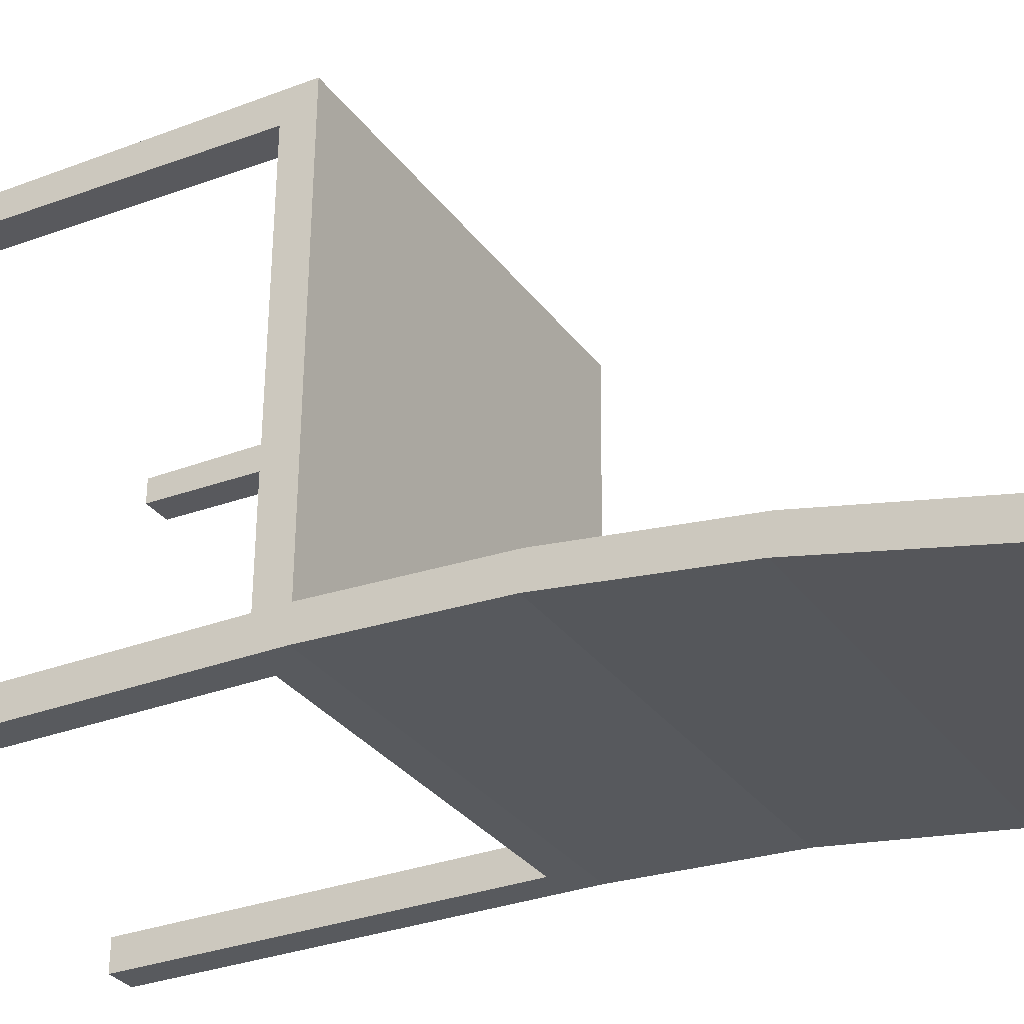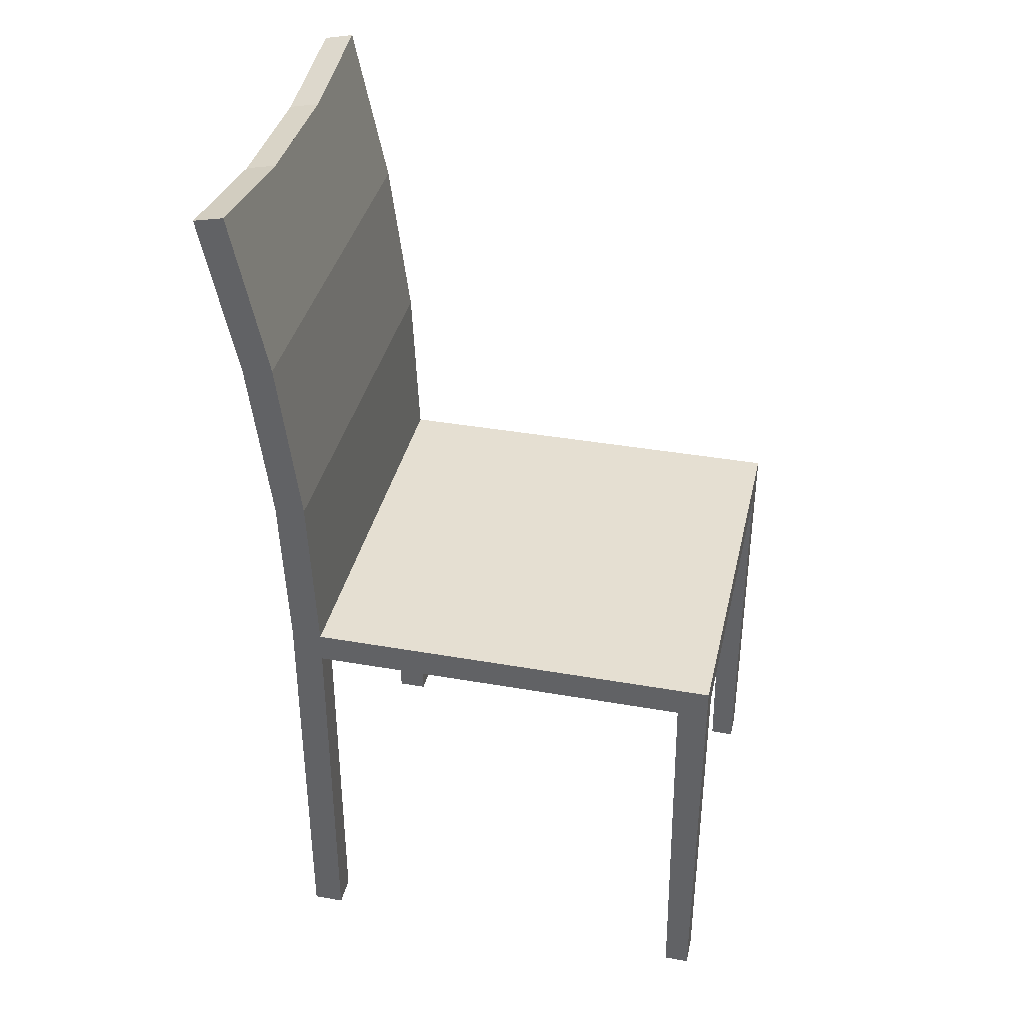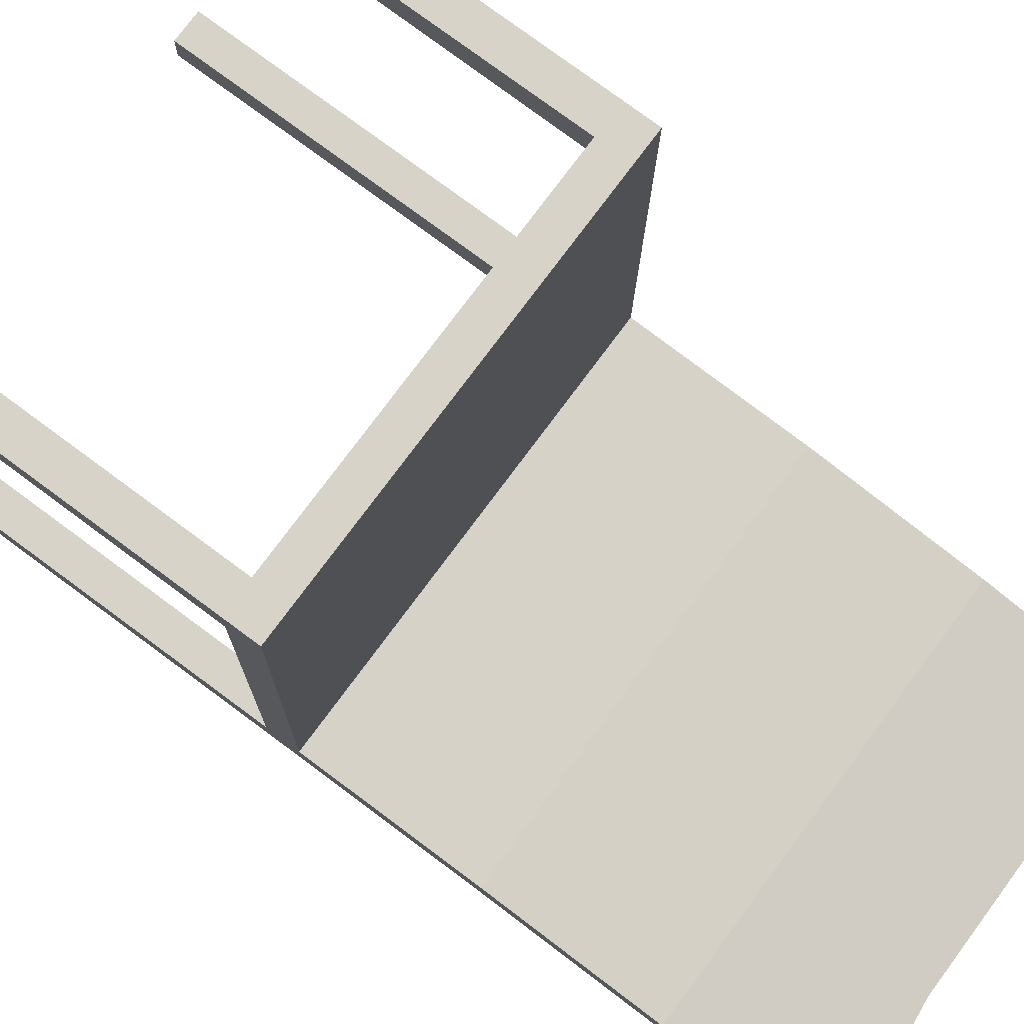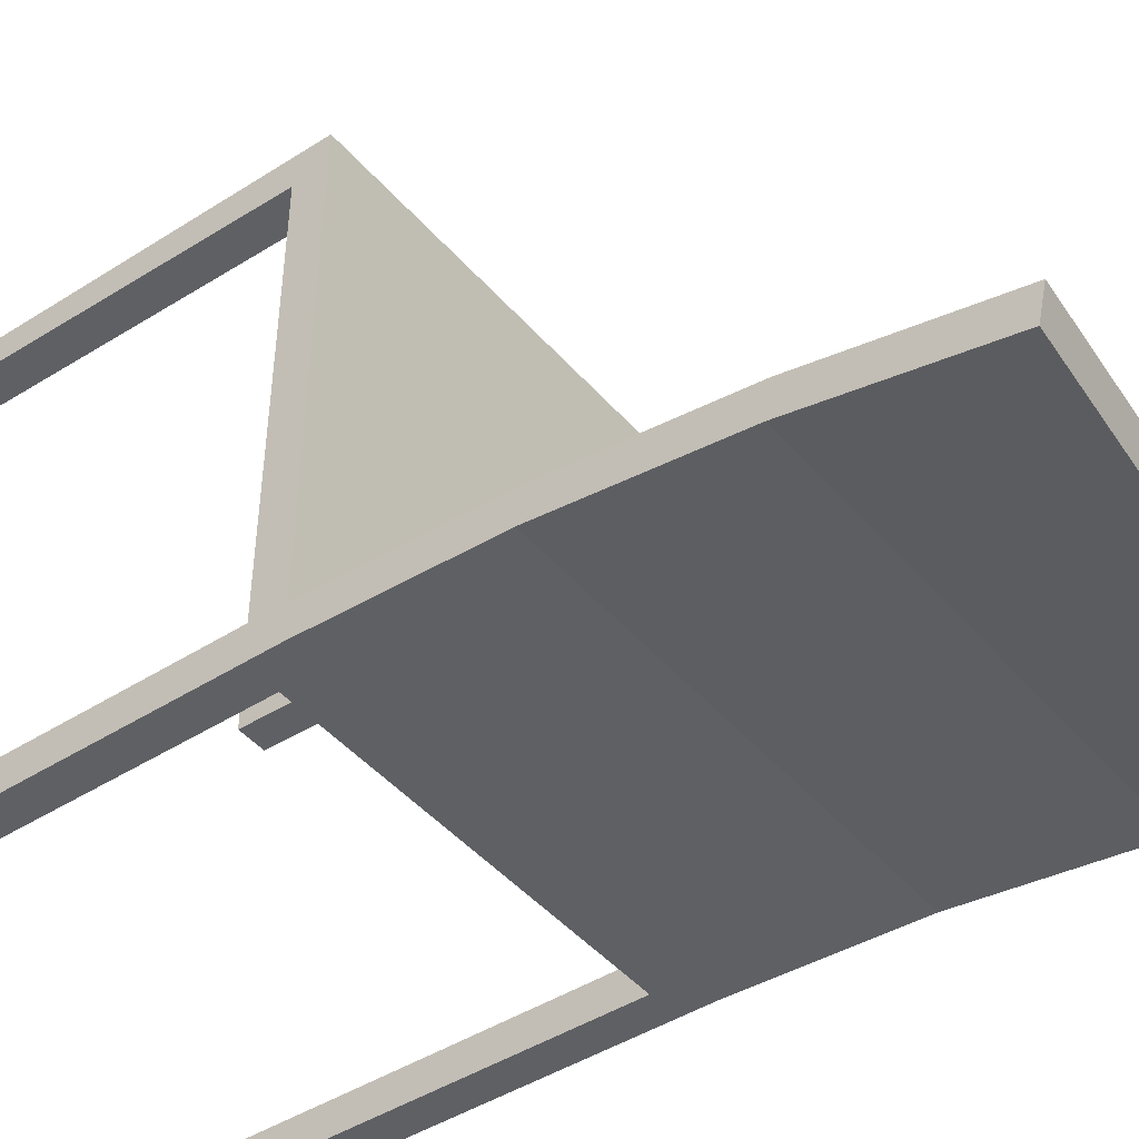
<metadata>
{"format":"obj","ext":"obj","renderer":"f3d","projection":"perspective","resolution":1024,"background":"white","views":[{"elev":-29.7,"azim":119.5,"up":"+Z"},{"elev":37.4,"azim":-78.3,"up":"+Y"},{"elev":77.6,"azim":126.5,"up":"+Z"},{"elev":-43.0,"azim":127.4,"up":"+Z"}]}
</metadata>
<code>
o instance_17.015_ID921.010
v 0.3432 0.05523 5.743
v 0.3432 0.4559 5.743
v 0.3438 0.05523 5.711
v 0.3438 0.4559 5.711
v 0.3115 0.4559 5.742
v 0.3432 0.4559 5.743
v 0.3115 0.05523 5.742
v 0.3432 0.05523 5.743
v 0.3438 0.4559 5.711
v 0.312 0.4559 5.71
v 0.3438 0.05523 5.711
v 0.312 0.05523 5.71
v 0.3115 0.4559 5.742
v 0.3115 0.05523 5.742
v 0.312 0.4559 5.71
v 0.312 0.05523 5.71
v 0.3432 0.4559 5.743
v 0.3438 0.05523 5.711
v 0.3438 0.4559 5.711
v 0.3432 0.05523 5.743
v 0.3432 0.4559 5.743
v 0.3115 0.05523 5.742
v 0.3432 0.05523 5.743
v 0.3115 0.4559 5.742
v 0.312 0.4559 5.71
v 0.3438 0.05523 5.711
v 0.312 0.05523 5.71
v 0.3438 0.4559 5.711
v 0.3115 0.05523 5.742
v 0.312 0.4559 5.71
v 0.312 0.05523 5.71
v 0.3115 0.4559 5.742
v 0.3432 0.4559 5.743
v 0.3438 0.4559 5.711
v 0.3432 0.05523 5.743
v 0.3438 0.05523 5.711
v 0.3115 0.4559 5.742
v 0.3115 0.05523 5.742
v 0.312 0.4559 5.71
v 0.312 0.05523 5.71
v 0.6007 0.985 5.686
v 0.7443 1.002 5.685
v 0.312 0.8329 5.713
v 0.7437 0.8329 5.721
v 0.5284 0.985 5.685
v 0.4561 0.985 5.684
v 0.3126 1.002 5.678
v 0.4561 0.985 5.684
v 0.4567 0.9785 5.653
v 0.5284 0.985 5.685
v 0.529 0.9785 5.654
v 0.6007 0.985 5.686
v 0.6012 0.9785 5.655
v 0.3126 1.002 5.678
v 0.3132 0.995 5.647
v 0.4561 0.985 5.684
v 0.4567 0.9785 5.653
v 0.3116 0.6606 5.735
v 0.3115 0.4877 5.742
v 0.312 0.8329 5.713
v 0.312 0.487 5.71
v 0.3122 0.6579 5.703
v 0.3125 0.8276 5.682
v 0.3126 1.002 5.678
v 0.3132 0.995 5.647
v 0.312 0.8329 5.713
v 0.7437 0.8329 5.721
v 0.3116 0.6606 5.735
v 0.7433 0.6606 5.742
v 0.7433 0.6606 5.742
v 0.7437 0.8329 5.721
v 0.7432 0.4877 5.75
v 0.7438 0.487 5.718
v 0.7439 0.6579 5.711
v 0.7443 0.8276 5.69
v 0.7443 1.002 5.685
v 0.7449 0.995 5.654
v 0.6007 0.985 5.686
v 0.6012 0.9785 5.655
v 0.7443 1.002 5.685
v 0.7449 0.995 5.654
v 0.529 0.9785 5.654
v 0.4567 0.9785 5.653
v 0.6012 0.9785 5.655
v 0.7443 0.8276 5.69
v 0.7449 0.995 5.654
v 0.3132 0.995 5.647
v 0.3125 0.8276 5.682
v 0.7439 0.6579 5.711
v 0.3122 0.6579 5.703
v 0.7438 0.487 5.718
v 0.5279 0.487 5.714
v 0.312 0.487 5.71
v 0.3039 0.4559 6.174
v 0.3045 0.4559 6.142
v 0.3039 0.4877 6.174
v 0.3115 0.4877 5.742
v 0.3115 0.4559 5.742
v 0.312 0.487 5.71
v 0.312 0.4559 5.71
v 0.3116 0.6606 5.735
v 0.7433 0.6606 5.742
v 0.3115 0.4877 5.742
v 0.5273 0.4877 5.746
v 0.7432 0.4877 5.75
v 0.7443 0.8276 5.69
v 0.3125 0.8276 5.682
v 0.7439 0.6579 5.711
v 0.3122 0.6579 5.703
v 0.7356 0.4559 6.181
v 0.7356 0.4877 6.181
v 0.7362 0.4559 6.15
v 0.7432 0.4559 5.75
v 0.7432 0.4877 5.75
v 0.7438 0.4559 5.718
v 0.7438 0.487 5.718
v 0.5279 0.487 5.714
v 0.312 0.487 5.71
v 0.7438 0.487 5.718
v 0.7438 0.4559 5.718
v 0.712 0.4559 5.717
v 0.5279 0.4559 5.714
v 0.3438 0.4559 5.711
v 0.312 0.4559 5.71
v 0.3039 0.4877 6.174
v 0.3115 0.4877 5.742
v 0.5198 0.4877 6.178
v 0.5273 0.4877 5.746
v 0.7356 0.4877 6.181
v 0.7432 0.4877 5.75
v 0.3045 0.4559 6.142
v 0.3362 0.4559 6.143
v 0.3115 0.4559 5.742
v 0.3432 0.4559 5.743
v 0.5198 0.4877 6.178
v 0.7356 0.4877 6.181
v 0.3039 0.4877 6.174
v 0.3039 0.4559 6.174
v 0.3356 0.4559 6.174
v 0.5198 0.4559 6.178
v 0.7039 0.4559 6.181
v 0.7356 0.4559 6.181
v 0.3356 0.4559 6.174
v 0.5198 0.4559 6.178
v 0.3438 0.4559 5.711
v 0.5279 0.4559 5.714
v 0.7039 0.4559 6.181
v 0.7044 0.4559 6.149
v 0.7115 0.4559 5.749
v 0.712 0.4559 5.717
v 0.7362 0.4559 6.15
v 0.7432 0.4559 5.75
v 0.312 0.8329 5.713
v 0.4561 0.985 5.684
v 0.3126 1.002 5.678
v 0.6007 0.985 5.686
v 0.5284 0.985 5.685
v 0.7443 1.002 5.685
v 0.7437 0.8329 5.721
v 0.529 0.9785 5.654
v 0.6007 0.985 5.686
v 0.6012 0.9785 5.655
v 0.5284 0.985 5.685
v 0.4567 0.9785 5.653
v 0.4561 0.985 5.684
v 0.3132 0.995 5.647
v 0.4561 0.985 5.684
v 0.4567 0.9785 5.653
v 0.3126 1.002 5.678
v 0.3125 0.8276 5.682
v 0.3126 1.002 5.678
v 0.3132 0.995 5.647
v 0.312 0.8329 5.713
v 0.3122 0.6579 5.703
v 0.312 0.487 5.71
v 0.3115 0.4877 5.742
v 0.3116 0.6606 5.735
v 0.7437 0.8329 5.721
v 0.3116 0.6606 5.735
v 0.7433 0.6606 5.742
v 0.312 0.8329 5.713
v 0.7443 1.002 5.685
v 0.7443 0.8276 5.69
v 0.7449 0.995 5.654
v 0.7437 0.8329 5.721
v 0.7439 0.6579 5.711
v 0.7438 0.487 5.718
v 0.7432 0.4877 5.75
v 0.7433 0.6606 5.742
v 0.6012 0.9785 5.655
v 0.7443 1.002 5.685
v 0.7449 0.995 5.654
v 0.6007 0.985 5.686
v 0.3132 0.995 5.647
v 0.7443 0.8276 5.69
v 0.3125 0.8276 5.682
v 0.4567 0.9785 5.653
v 0.6012 0.9785 5.655
v 0.7449 0.995 5.654
v 0.529 0.9785 5.654
v 0.3122 0.6579 5.703
v 0.5279 0.487 5.714
v 0.312 0.487 5.71
v 0.7438 0.487 5.718
v 0.7439 0.6579 5.711
v 0.3115 0.4559 5.742
v 0.312 0.487 5.71
v 0.312 0.4559 5.71
v 0.3115 0.4877 5.742
v 0.3045 0.4559 6.142
v 0.3039 0.4877 6.174
v 0.3039 0.4559 6.174
v 0.7433 0.6606 5.742
v 0.5273 0.4877 5.746
v 0.7432 0.4877 5.75
v 0.3115 0.4877 5.742
v 0.3116 0.6606 5.735
v 0.3125 0.8276 5.682
v 0.7439 0.6579 5.711
v 0.3122 0.6579 5.703
v 0.7443 0.8276 5.69
v 0.7432 0.4877 5.75
v 0.7438 0.4559 5.718
v 0.7438 0.487 5.718
v 0.7432 0.4559 5.75
v 0.7356 0.4877 6.181
v 0.7362 0.4559 6.15
v 0.7356 0.4559 6.181
v 0.312 0.487 5.71
v 0.3438 0.4559 5.711
v 0.312 0.4559 5.71
v 0.5279 0.4559 5.714
v 0.712 0.4559 5.717
v 0.7438 0.4559 5.718
v 0.7438 0.487 5.718
v 0.5279 0.487 5.714
v 0.5273 0.4877 5.746
v 0.7356 0.4877 6.181
v 0.7432 0.4877 5.75
v 0.5198 0.4877 6.178
v 0.3115 0.4877 5.742
v 0.3039 0.4877 6.174
v 0.3362 0.4559 6.143
v 0.3115 0.4559 5.742
v 0.3432 0.4559 5.743
v 0.3045 0.4559 6.142
v 0.7356 0.4877 6.181
v 0.7039 0.4559 6.181
v 0.7356 0.4559 6.181
v 0.5198 0.4559 6.178
v 0.3356 0.4559 6.174
v 0.3039 0.4559 6.174
v 0.3039 0.4877 6.174
v 0.5198 0.4877 6.178
v 0.7362 0.4559 6.15
v 0.7115 0.4559 5.749
v 0.7432 0.4559 5.75
v 0.7044 0.4559 6.149
v 0.5279 0.4559 5.714
v 0.712 0.4559 5.717
v 0.7039 0.4559 6.181
v 0.5198 0.4559 6.178
v 0.3438 0.4559 5.711
v 0.3356 0.4559 6.174
v 0.6007 0.985 5.686
v 0.5284 0.985 5.685
v 0.4561 0.985 5.684
v 0.3126 1.002 5.678
v 0.312 0.8329 5.713
v 0.7437 0.8329 5.721
v 0.7443 1.002 5.685
v 0.4567 0.9785 5.653
v 0.529 0.9785 5.654
v 0.6012 0.9785 5.655
v 0.3132 0.995 5.647
v 0.312 0.487 5.71
v 0.3122 0.6579 5.703
v 0.3115 0.4877 5.742
v 0.3116 0.6606 5.735
v 0.3125 0.8276 5.682
v 0.7433 0.6606 5.742
v 0.7432 0.4877 5.75
v 0.7438 0.487 5.718
v 0.7439 0.6579 5.711
v 0.7443 0.8276 5.69
v 0.7449 0.995 5.654
v 0.5279 0.487 5.714
v 0.3039 0.4877 6.174
v 0.312 0.4559 5.71
v 0.3115 0.4559 5.742
v 0.3045 0.4559 6.142
v 0.3039 0.4559 6.174
v 0.5273 0.4877 5.746
v 0.7438 0.4559 5.718
v 0.7356 0.4877 6.181
v 0.7356 0.4559 6.181
v 0.7362 0.4559 6.15
v 0.7432 0.4559 5.75
v 0.712 0.4559 5.717
v 0.5279 0.4559 5.714
v 0.3438 0.4559 5.711
v 0.5198 0.4877 6.178
v 0.3362 0.4559 6.143
v 0.3432 0.4559 5.743
v 0.3356 0.4559 6.174
v 0.5198 0.4559 6.178
v 0.7039 0.4559 6.181
v 0.7115 0.4559 5.749
v 0.7044 0.4559 6.149
v 0.7362 0.4559 6.15
v 0.7044 0.4559 6.149
v 0.7361 0.05523 6.156
v 0.7043 0.05523 6.155
v 0.7039 0.05523 6.181
v 0.7043 0.05523 6.155
v 0.7039 0.4559 6.181
v 0.7044 0.4559 6.149
v 0.7356 0.05523 6.181
v 0.7356 0.4559 6.181
v 0.7361 0.05523 6.156
v 0.7362 0.4559 6.15
v 0.7039 0.4559 6.181
v 0.7356 0.4559 6.181
v 0.7039 0.05523 6.181
v 0.7356 0.05523 6.181
v 0.7044 0.4559 6.149
v 0.7361 0.05523 6.156
v 0.7043 0.05523 6.155
v 0.7362 0.4559 6.15
v 0.7043 0.05523 6.155
v 0.7039 0.4559 6.181
v 0.7044 0.4559 6.149
v 0.7039 0.05523 6.181
v 0.7356 0.4559 6.181
v 0.7361 0.05523 6.156
v 0.7362 0.4559 6.15
v 0.7356 0.05523 6.181
v 0.7356 0.4559 6.181
v 0.7039 0.05523 6.181
v 0.7356 0.05523 6.181
v 0.7039 0.4559 6.181
v 0.7044 0.4559 6.149
v 0.7043 0.05523 6.155
v 0.7362 0.4559 6.15
v 0.7361 0.05523 6.156
v 0.7039 0.05523 6.181
v 0.7039 0.4559 6.181
v 0.7356 0.4559 6.181
v 0.7356 0.05523 6.181
v 0.3362 0.4559 6.143
v 0.3045 0.4559 6.142
v 0.3361 0.05523 6.149
v 0.3043 0.05523 6.148
v 0.3039 0.05523 6.174
v 0.3043 0.05523 6.148
v 0.3039 0.4559 6.174
v 0.3045 0.4559 6.142
v 0.3356 0.05523 6.174
v 0.3356 0.4559 6.174
v 0.3361 0.05523 6.149
v 0.3362 0.4559 6.143
v 0.3039 0.4559 6.174
v 0.3356 0.4559 6.174
v 0.3039 0.05523 6.174
v 0.3356 0.05523 6.174
v 0.3045 0.4559 6.142
v 0.3361 0.05523 6.149
v 0.3043 0.05523 6.148
v 0.3362 0.4559 6.143
v 0.3043 0.05523 6.148
v 0.3039 0.4559 6.174
v 0.3045 0.4559 6.142
v 0.3039 0.05523 6.174
v 0.3356 0.4559 6.174
v 0.3361 0.05523 6.149
v 0.3362 0.4559 6.143
v 0.3356 0.05523 6.174
v 0.3356 0.4559 6.174
v 0.3039 0.05523 6.174
v 0.3356 0.05523 6.174
v 0.3039 0.4559 6.174
v 0.3045 0.4559 6.142
v 0.3043 0.05523 6.148
v 0.3362 0.4559 6.143
v 0.3361 0.05523 6.149
v 0.3039 0.05523 6.174
v 0.3039 0.4559 6.174
v 0.3356 0.4559 6.174
v 0.3356 0.05523 6.174
v 0.7432 0.05523 5.75
v 0.7432 0.4559 5.75
v 0.7438 0.05523 5.718
v 0.7438 0.4559 5.718
v 0.7115 0.4559 5.749
v 0.7432 0.4559 5.75
v 0.7115 0.05523 5.749
v 0.7432 0.05523 5.75
v 0.7438 0.4559 5.718
v 0.712 0.4559 5.717
v 0.7438 0.05523 5.718
v 0.712 0.05523 5.717
v 0.7115 0.4559 5.749
v 0.7115 0.05523 5.749
v 0.712 0.4559 5.717
v 0.712 0.05523 5.717
v 0.7432 0.4559 5.75
v 0.7438 0.05523 5.718
v 0.7438 0.4559 5.718
v 0.7432 0.05523 5.75
v 0.7432 0.4559 5.75
v 0.7115 0.05523 5.749
v 0.7432 0.05523 5.75
v 0.7115 0.4559 5.749
v 0.712 0.4559 5.717
v 0.7438 0.05523 5.718
v 0.712 0.05523 5.717
v 0.7438 0.4559 5.718
v 0.7115 0.05523 5.749
v 0.712 0.4559 5.717
v 0.712 0.05523 5.717
v 0.7115 0.4559 5.749
v 0.7432 0.4559 5.75
v 0.7438 0.4559 5.718
v 0.7432 0.05523 5.75
v 0.7438 0.05523 5.718
v 0.7115 0.4559 5.749
v 0.7115 0.05523 5.749
v 0.712 0.4559 5.717
v 0.712 0.05523 5.717
f 1 2 3
f 4 3 2
f 5 6 7
f 8 7 6
f 9 10 11
f 12 11 10
f 13 14 15
f 16 15 14
f 41 42 43
f 44 43 42
f 45 41 46
f 41 43 46
f 47 46 43
f 48 49 50
f 49 51 50
f 50 51 52
f 53 52 51
f 54 55 56
f 57 56 55
f 58 59 60
f 59 61 60
f 61 62 60
f 62 63 60
f 60 63 64
f 65 64 63
f 66 67 68
f 69 68 67
f 70 71 72
f 72 71 73
f 73 71 74
f 74 71 75
f 71 76 75
f 77 75 76
f 78 79 80
f 81 80 79
f 82 83 84
f 83 85 84
f 86 84 85
f 83 87 85
f 88 85 87
f 89 90 91
f 91 90 92
f 93 92 90
f 94 95 96
f 96 95 97
f 95 98 97
f 97 98 99
f 100 99 98
f 101 102 103
f 103 102 104
f 105 104 102
f 106 107 108
f 109 108 107
f 110 111 112
f 112 111 113
f 111 114 113
f 113 114 115
f 116 115 114
f 117 118 119
f 119 118 120
f 120 118 121
f 121 118 122
f 122 118 123
f 124 123 118
f 125 126 127
f 126 128 127
f 127 128 129
f 130 129 128
f 131 132 133
f 134 133 132
f 135 136 137
f 137 136 138
f 138 136 139
f 139 136 140
f 140 136 141
f 142 141 136
f 132 143 134
f 143 144 134
f 134 144 145
f 145 144 146
f 144 147 146
f 147 148 146
f 148 149 146
f 150 146 149
f 148 151 149
f 152 149 151
f 310 311 312
f 313 312 311
f 314 315 316
f 317 316 315
f 318 319 320
f 321 320 319
f 322 323 324
f 325 324 323
f 350 351 352
f 353 352 351
f 354 355 356
f 357 356 355
f 358 359 360
f 361 360 359
f 362 363 364
f 365 364 363
f 390 391 392
f 393 392 391
f 394 395 396
f 397 396 395
f 398 399 400
f 401 400 399
f 402 403 404
f 405 404 403
f 17 18 19
f 18 17 20
f 21 22 23
f 22 21 24
f 25 26 27
f 26 25 28
f 29 30 31
f 30 29 32
f 326 327 328
f 327 326 329
f 330 331 332
f 331 330 333
f 334 335 336
f 335 334 337
f 338 339 340
f 339 338 341
f 366 367 368
f 367 366 369
f 370 371 372
f 371 370 373
f 374 375 376
f 375 374 377
f 378 379 380
f 379 378 381
f 406 407 408
f 407 406 409
f 410 411 412
f 411 410 413
f 414 415 416
f 415 414 417
f 418 419 420
f 419 418 421
f 153 154 155
f 154 153 156
f 154 156 157
f 158 153 159
f 153 158 156
f 160 161 162
f 161 160 163
f 163 160 164
f 163 164 165
f 166 167 168
f 167 166 169
f 170 171 172
f 171 170 173
f 173 170 174
f 173 174 175
f 173 175 176
f 173 176 177
f 178 179 180
f 179 178 181
f 182 183 184
f 183 182 185
f 183 185 186
f 186 185 187
f 187 185 188
f 188 185 189
f 190 191 192
f 191 190 193
f 194 195 196
f 195 194 197
f 195 198 199
f 198 195 197
f 198 197 200
f 201 202 203
f 202 201 204
f 204 201 205
f 206 207 208
f 207 206 209
f 209 206 210
f 209 210 211
f 211 210 212
f 213 214 215
f 214 213 216
f 216 213 217
f 218 219 220
f 219 218 221
f 222 223 224
f 223 222 225
f 225 222 226
f 225 226 227
f 227 226 228
f 229 230 231
f 230 229 232
f 232 229 233
f 233 229 234
f 234 229 235
f 235 229 236
f 237 238 239
f 238 237 240
f 240 237 241
f 240 241 242
f 243 244 245
f 244 243 246
f 247 248 249
f 248 247 250
f 250 247 251
f 251 247 252
f 252 247 253
f 253 247 254
f 255 256 257
f 256 255 258
f 256 259 260
f 259 256 258
f 259 258 261
f 259 261 262
f 259 262 263
f 263 262 245
f 245 262 264
f 245 264 243
l 39 37
l 33 34
l 36 35
l 37 33
l 40 36
l 34 36
l 38 37
l 33 35
l 39 40
l 34 39
l 35 38
l 38 40
l 303 304
l 280 285
l 288 302
l 270 281
l 269 279
l 297 309
l 265 271
l 276 277
l 307 306
l 268 269
l 284 285
l 305 303
l 292 305
l 307 296
l 276 287
l 269 270
l 285 286
l 295 296
l 277 284
l 274 286
l 266 267
l 279 281
l 291 290
l 283 282
l 296 297
l 300 301
l 301 289
l 280 275
l 299 308
l 267 272
l 289 276
l 304 301
l 299 300
l 302 295
l 293 278
l 282 293
l 287 283
l 272 273
l 309 307
l 303 291
l 288 278
l 294 299
l 286 271
l 283 294
l 292 288
l 274 265
l 308 298
l 273 274
l 265 266
l 306 305
l 281 282
l 289 290
l 290 304
l 297 298
l 298 294
l 272 275
l 268 275
l 282 295
l 271 270
l 279 278
l 276 278
l 277 280
l 267 268
l 291 292
l 284 283
l 342 343
l 349 346
l 344 345
l 345 349
l 342 347
l 343 345
l 346 347
l 348 344
l 346 343
l 344 342
l 348 349
l 347 348
l 382 383
l 386 389
l 385 384
l 389 385
l 382 387
l 385 383
l 386 387
l 388 384
l 383 386
l 384 382
l 388 389
l 387 388
l 428 426
l 422 423
l 425 424
l 426 422
l 429 425
l 423 425
l 427 426
l 424 422
l 428 429
l 423 428
l 424 427
l 429 427

</code>
